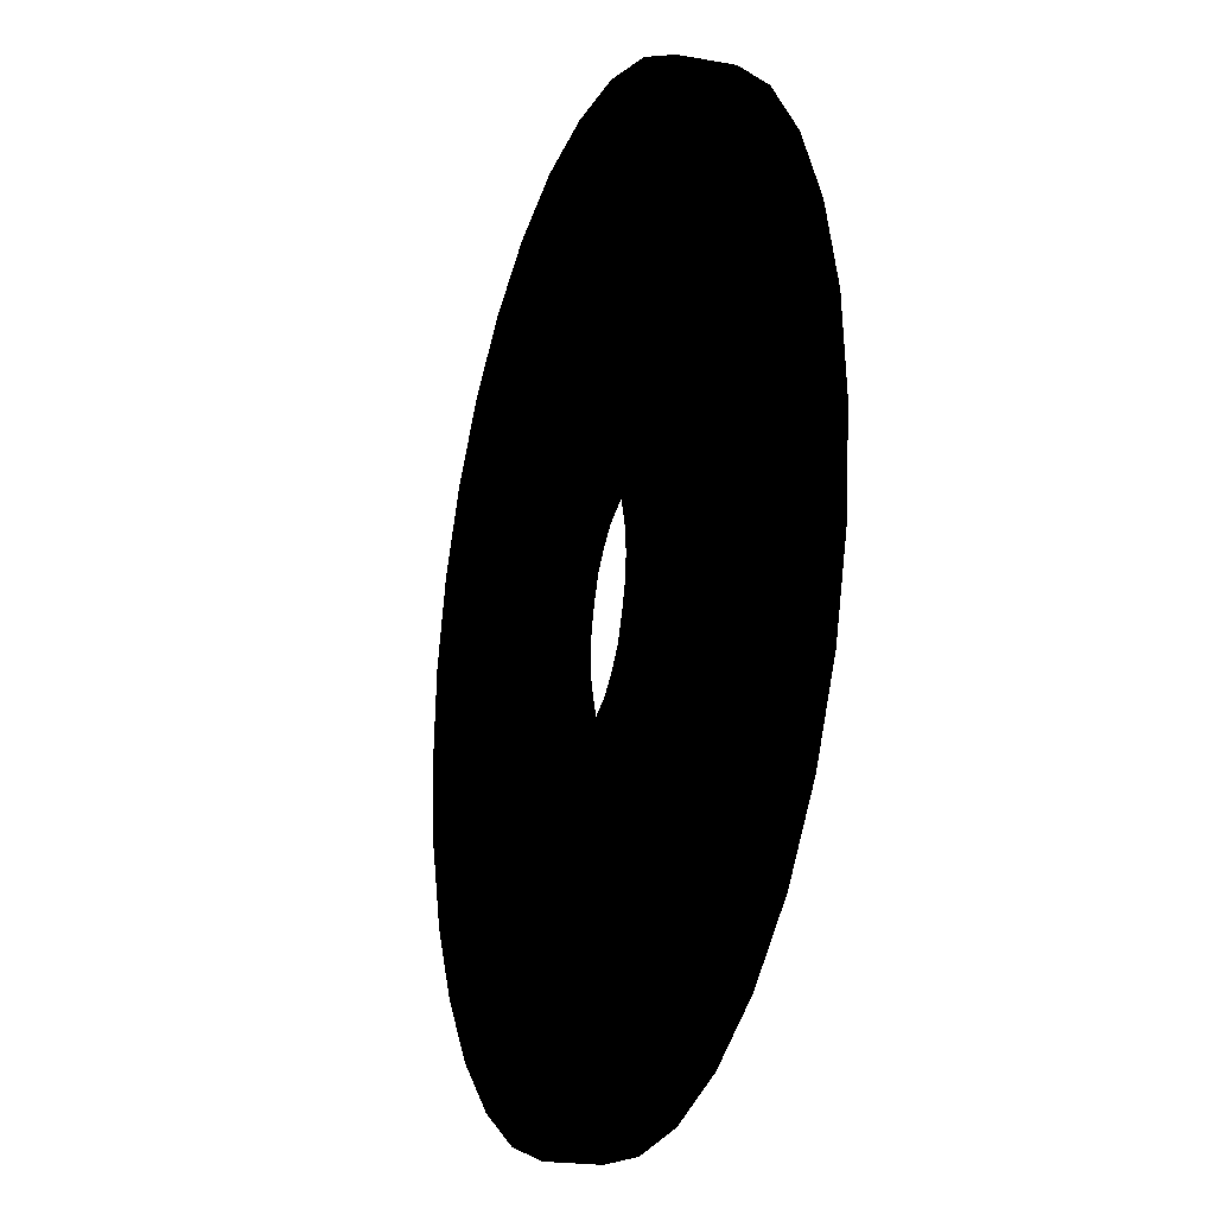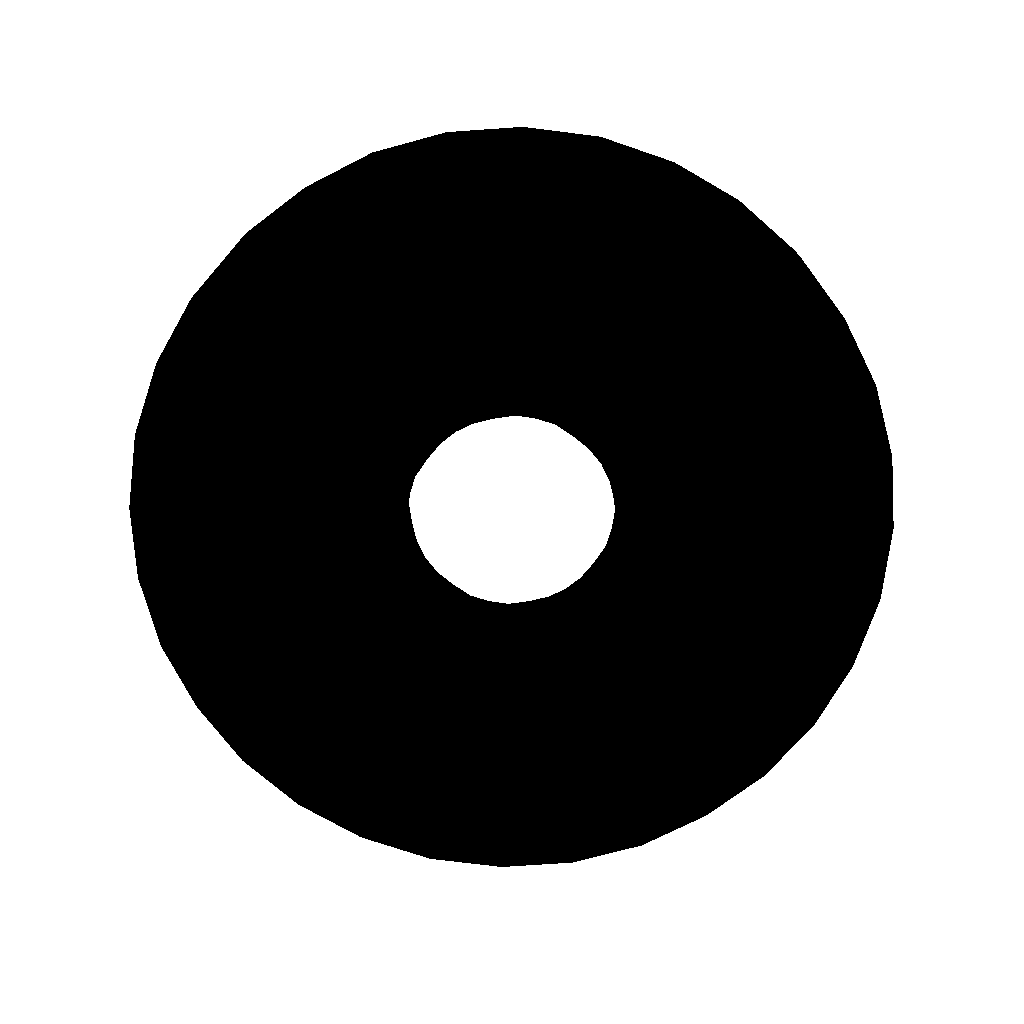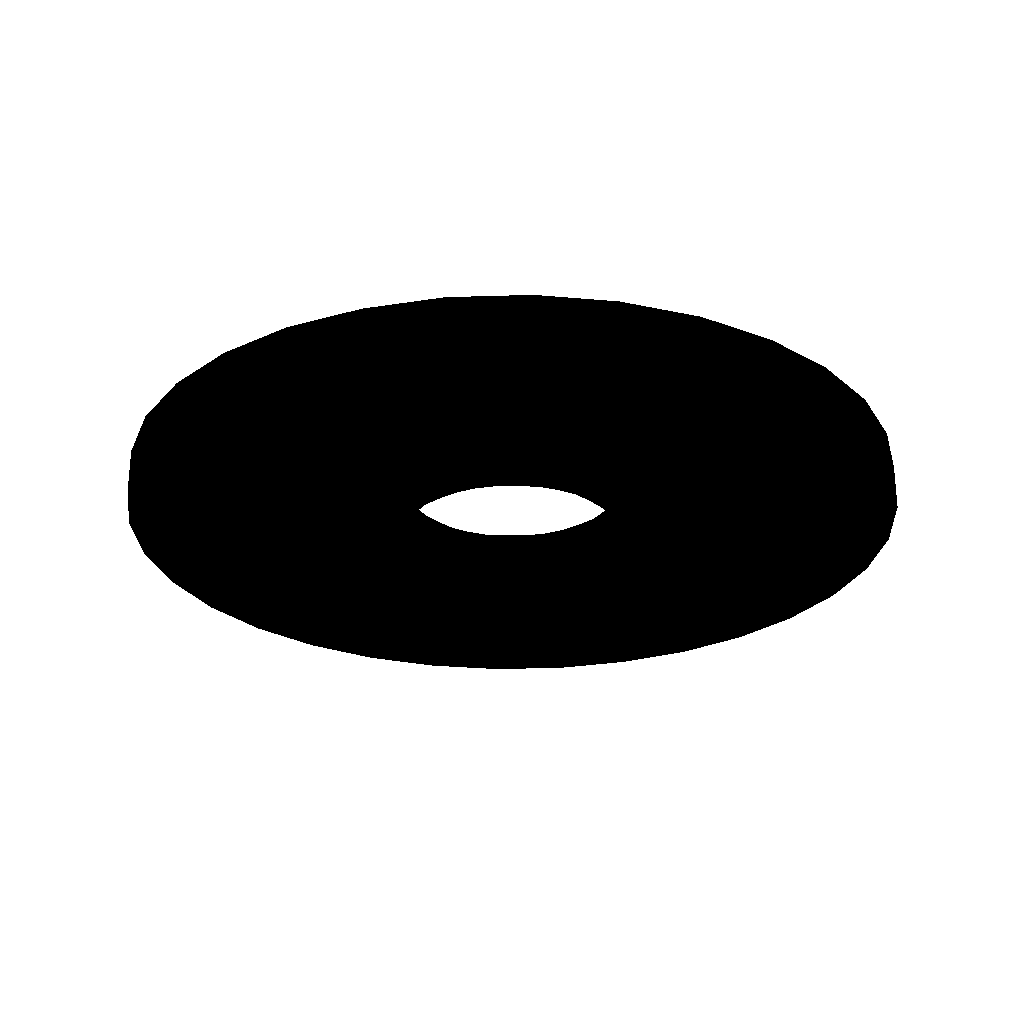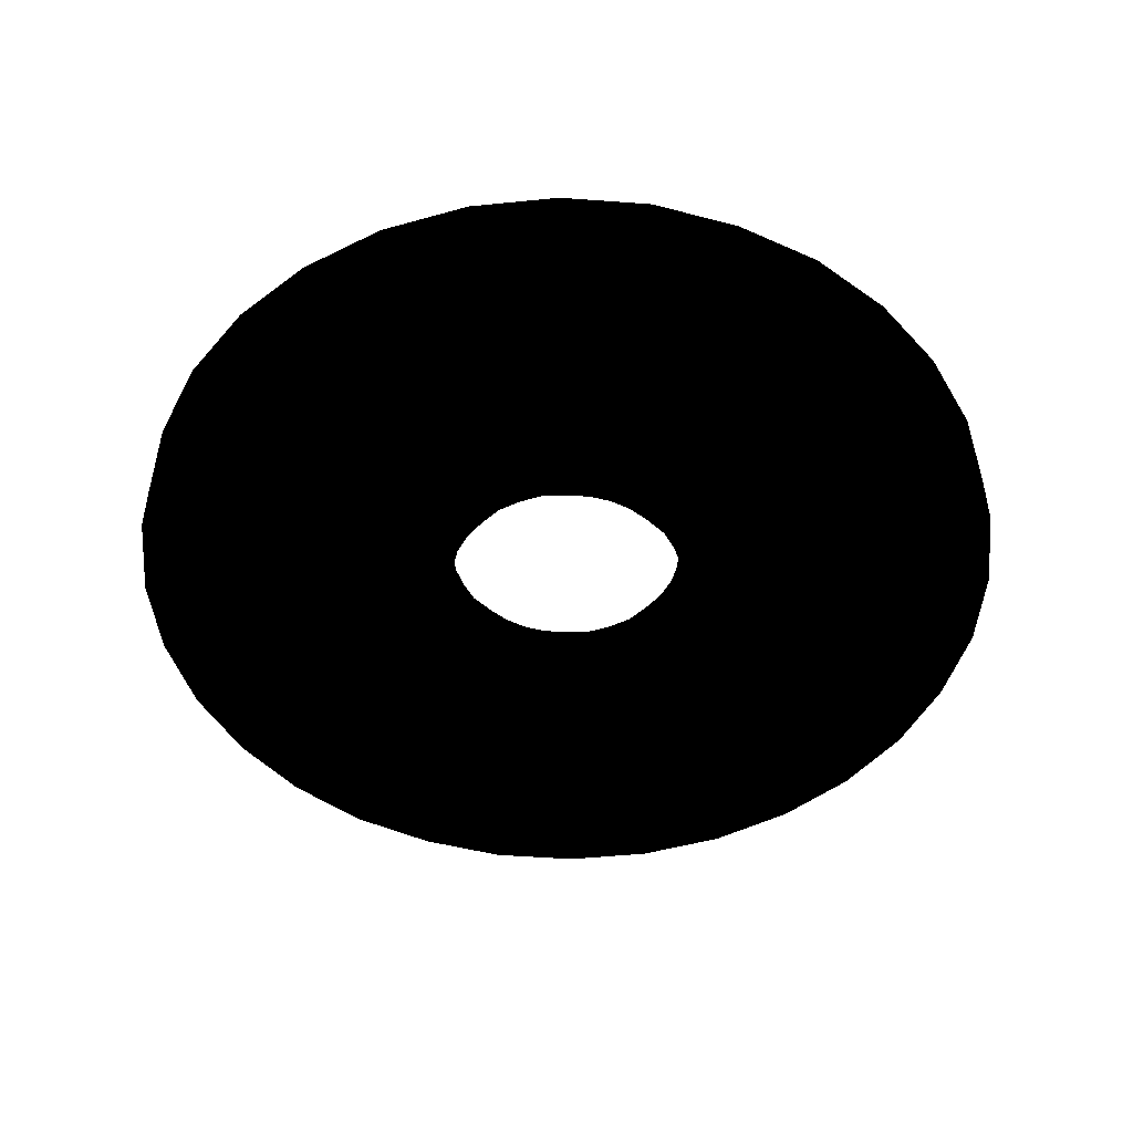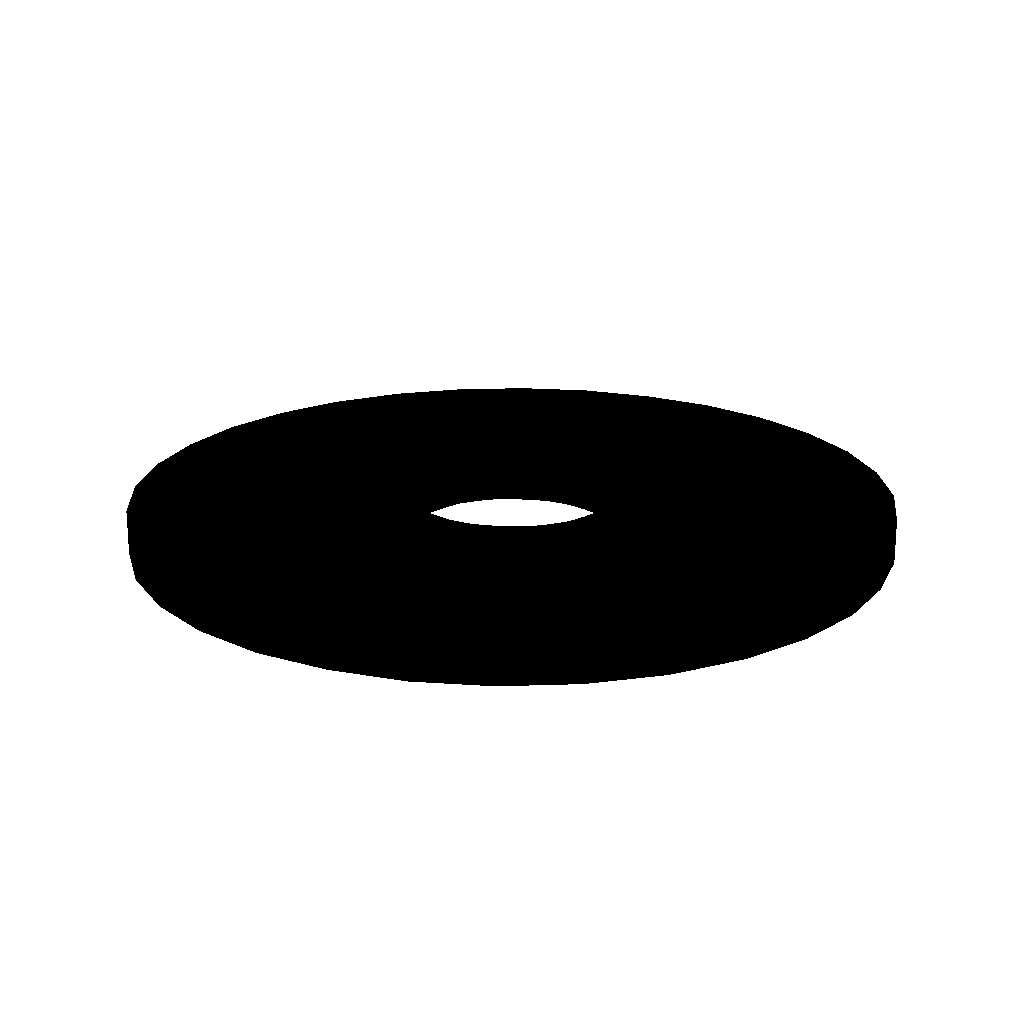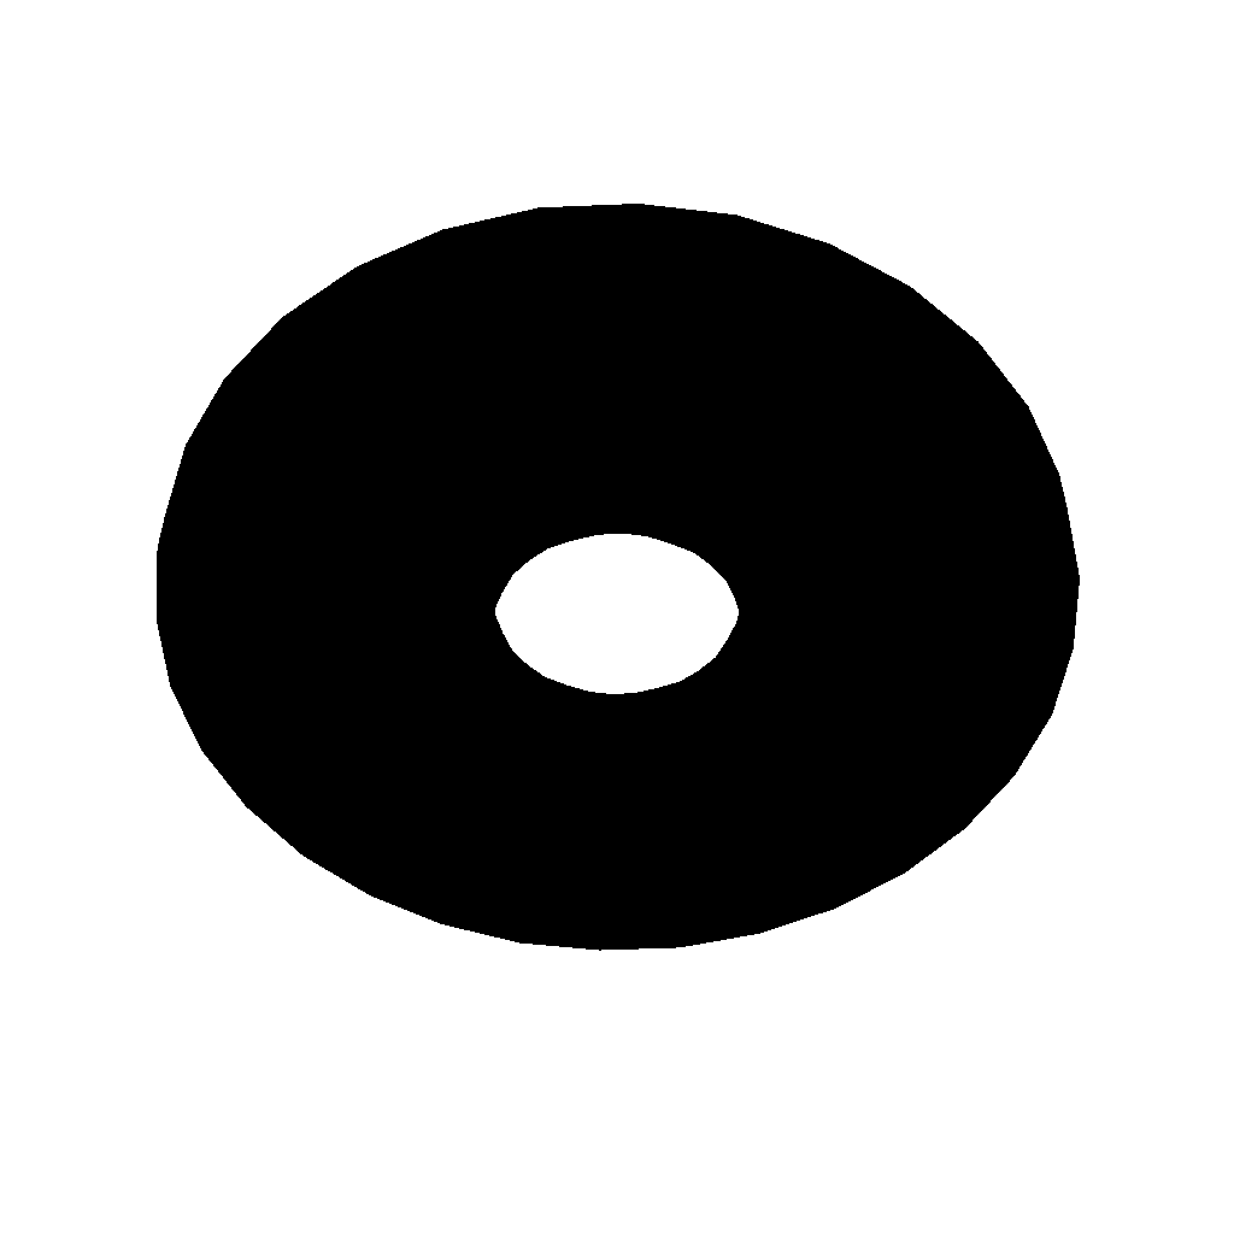
<metadata>
{"format":"obj","ext":"obj","renderer":"f3d","projection":"perspective","resolution":1024,"background":"white","views":[{"elev":-20.2,"azim":-108.4,"up":"+Z"},{"elev":-73.9,"azim":122.0,"up":"+Y"},{"elev":-25.5,"azim":109.7,"up":"+Y"},{"elev":-47.8,"azim":-21.6,"up":"+Y"},{"elev":19.2,"azim":-65.5,"up":"+Y"},{"elev":-50.8,"azim":87.6,"up":"+Y"}]}
</metadata>
<code>
v 0 0.02 -0.175 0 0 0
v 0 -0 -0.175 0 0 0
v 0.034 -0 -0.172 0 0 0
v 0.034 0.02 -0.172 0 0 0
v 0.067 -0 -0.162 0 0 0
v 0.067 0.02 -0.162 0 0 0
v 0.097 -0 -0.146 0 0 0
v 0.097 0.02 -0.146 0 0 0
v 0.124 -0 -0.124 0 0 0
v 0.124 0.02 -0.124 0 0 0
v 0.146 -0 -0.097 0 0 0
v 0.146 0.02 -0.097 0 0 0
v 0.162 -0 -0.067 0 0 0
v 0.162 0.02 -0.067 0 0 0
v 0.172 0 -0.034 0 0 0
v 0.172 0.02 -0.034 0 0 0
v 0.175 0 0 0 0 0
v 0.175 0.02 -0 0 0 0
v 0.172 0 0.034 0 0 0
v 0.172 0.02 0.034 0 0 0
v 0.162 0 0.067 0 0 0
v 0.162 0.02 0.067 0 0 0
v 0.146 0 0.097 0 0 0
v 0.146 0.02 0.097 0 0 0
v 0.124 0 0.124 0 0 0
v 0.124 0.02 0.124 0 0 0
v 0.097 0 0.146 0 0 0
v 0.097 0.02 0.146 0 0 0
v 0.067 0 0.162 0 0 0
v 0.067 0.02 0.162 0 0 0
v 0.034 0 0.172 0 0 0
v 0.034 0.02 0.172 0 0 0
v 0 0 0.175 0 0 0
v 0 0.02 0.175 0 0 0
v -0.034 0 0.172 0 0 0
v -0.034 0.02 0.172 0 0 0
v -0.067 0 0.162 0 0 0
v -0.067 0.02 0.162 0 0 0
v -0.097 0 0.146 0 0 0
v -0.097 0.02 0.146 0 0 0
v -0.124 0 0.124 0 0 0
v -0.124 0.02 0.124 0 0 0
v -0.146 0 0.097 0 0 0
v -0.146 0.02 0.097 0 0 0
v -0.162 0 0.067 0 0 0
v -0.162 0.02 0.067 0 0 0
v -0.172 0 0.034 0 0 0
v -0.172 0.02 0.034 0 0 0
v -0.175 0 0 0 0 0
v -0.175 0.02 -0 0 0 0
v -0.172 0 -0.034 0 0 0
v -0.172 0.02 -0.034 0 0 0
v -0.162 -0 -0.067 0 0 0
v -0.162 0.02 -0.067 0 0 0
v -0.146 -0 -0.097 0 0 0
v -0.146 0.02 -0.097 0 0 0
v -0.124 -0 -0.124 0 0 0
v -0.124 0.02 -0.124 0 0 0
v -0.097 -0 -0.146 0 0 0
v -0.097 0.02 -0.146 0 0 0
v -0.067 -0 -0.162 0 0 0
v -0.067 0.02 -0.162 0 0 0
v -0.034 -0 -0.172 0 0 0
v -0.034 0.02 -0.172 0 0 0
v 0 -0 -0.175 0 0 0
v 0 0.02 -0.175 0 0 0
v 0.034 0.02 0.034 0 0 0
v 0.034 -0 0.034 0 0 0
v 0.04 0.02 0.027 0 0 0
v 0.04 -0 0.027 0 0 0
v 0.027 -0 0.04 0 0 0
v 0.044 0.02 0.018 0 0 0
v 0.027 0.02 0.04 0 0 0
v 0.044 -0 0.018 0 0 0
v 0.018 -0 0.044 0 0 0
v 0.047 0.02 0.009 0 0 0
v 0.018 0.02 0.044 0 0 0
v 0.047 -0 0.009 0 0 0
v 0.009 -0 0.047 0 0 0
v 0.048 0.02 -0 0 0 0
v 0.009 0.02 0.047 0 0 0
v 0.048 -0 -0 0 0 0
v 0 -0 0.048 0 0 0
v 0.047 0.02 -0.009 0 0 0
v 0 0.02 0.048 0 0 0
v 0.047 -0 -0.009 0 0 0
v -0.009 -0 0.047 0 0 0
v 0.044 0.02 -0.018 0 0 0
v -0.009 0.02 0.047 0 0 0
v 0.044 -0 -0.018 0 0 0
v -0.018 -0 0.044 0 0 0
v 0.04 0.02 -0.027 0 0 0
v -0.018 0.02 0.044 0 0 0
v 0.04 -0 -0.027 0 0 0
v -0.027 -0 0.04 0 0 0
v 0.034 0.02 -0.034 0 0 0
v -0.027 0.02 0.04 0 0 0
v 0.034 -0 -0.034 0 0 0
v -0.034 -0 0.034 0 0 0
v 0.027 0.02 -0.04 0 0 0
v -0.034 0.02 0.034 0 0 0
v 0.027 -0 -0.04 0 0 0
v -0.04 -0 0.027 0 0 0
v 0.018 0.02 -0.044 0 0 0
v -0.04 0.02 0.027 0 0 0
v 0.018 -0 -0.044 0 0 0
v -0.044 -0 0.018 0 0 0
v 0.009 0.02 -0.047 0 0 0
v -0.044 0.02 0.018 0 0 0
v 0.009 -0 -0.047 0 0 0
v -0.047 -0 0.009 0 0 0
v 0 0.02 -0.048 0 0 0
v -0.047 0.02 0.009 0 0 0
v 0 -0 -0.048 0 0 0
v -0.048 -0 -0 0 0 0
v -0.009 0.02 -0.047 0 0 0
v -0.048 0.02 -0 0 0 0
v -0.009 -0 -0.047 0 0 0
v -0.047 -0 -0.009 0 0 0
v -0.018 0.02 -0.044 0 0 0
v -0.047 0.02 -0.009 0 0 0
v -0.018 -0 -0.044 0 0 0
v -0.044 -0 -0.018 0 0 0
v -0.027 0.02 -0.04 0 0 0
v -0.044 0.02 -0.018 0 0 0
v -0.027 -0 -0.04 0 0 0
v -0.04 -0 -0.027 0 0 0
v -0.034 0.02 -0.034 0 0 0
v -0.04 0.02 -0.027 0 0 0
v -0.034 -0 -0.034 0 0 0
v 0.067 0.02 -0.162 0 0 0
v 0.097 0.02 -0.146 0 0 0
v 0.027 0.02 -0.04 0 0 0
v 0.018 0.02 -0.044 0 0 0
v 0.034 0.02 -0.034 0 0 0
v 0.034 0.02 -0.172 0 0 0
v 0.124 0.02 -0.124 0 0 0
v 0.009 0.02 -0.047 0 0 0
v 0.04 0.02 -0.027 0 0 0
v 0 0.02 -0.175 0 0 0
v 0.146 0.02 -0.097 0 0 0
v 0 0.02 -0.048 0 0 0
v 0.044 0.02 -0.018 0 0 0
v -0.034 0.02 -0.172 0 0 0
v 0.162 0.02 -0.067 0 0 0
v -0.009 0.02 -0.047 0 0 0
v 0.047 0.02 -0.009 0 0 0
v -0.067 0.02 -0.162 0 0 0
v 0.172 0.02 -0.034 0 0 0
v -0.018 0.02 -0.044 0 0 0
v 0.048 0.02 -0 0 0 0
v -0.097 0.02 -0.146 0 0 0
v 0.175 0.02 -0 0 0 0
v -0.027 0.02 -0.04 0 0 0
v 0.047 0.02 0.009 0 0 0
v -0.124 0.02 -0.124 0 0 0
v 0.172 0.02 0.034 0 0 0
v -0.034 0.02 -0.034 0 0 0
v 0.044 0.02 0.018 0 0 0
v -0.146 0.02 -0.097 0 0 0
v 0.162 0.02 0.067 0 0 0
v -0.04 0.02 -0.027 0 0 0
v 0.04 0.02 0.027 0 0 0
v -0.162 0.02 -0.067 0 0 0
v 0.146 0.02 0.097 0 0 0
v -0.044 0.02 -0.018 0 0 0
v 0.034 0.02 0.034 0 0 0
v -0.172 0.02 -0.034 0 0 0
v 0.124 0.02 0.124 0 0 0
v -0.047 0.02 -0.009 0 0 0
v 0.027 0.02 0.04 0 0 0
v -0.175 0.02 -0 0 0 0
v 0.097 0.02 0.146 0 0 0
v -0.048 0.02 -0 0 0 0
v 0.018 0.02 0.044 0 0 0
v -0.172 0.02 0.034 0 0 0
v 0.067 0.02 0.162 0 0 0
v -0.047 0.02 0.009 0 0 0
v 0.009 0.02 0.047 0 0 0
v -0.162 0.02 0.067 0 0 0
v 0.034 0.02 0.172 0 0 0
v -0.044 0.02 0.018 0 0 0
v 0 0.02 0.048 0 0 0
v -0.146 0.02 0.097 0 0 0
v 0 0.02 0.175 0 0 0
v -0.04 0.02 0.027 0 0 0
v -0.009 0.02 0.047 0 0 0
v -0.124 0.02 0.124 0 0 0
v -0.034 0.02 0.172 0 0 0
v -0.034 0.02 0.034 0 0 0
v -0.018 0.02 0.044 0 0 0
v -0.097 0.02 0.146 0 0 0
v -0.067 0.02 0.162 0 0 0
v -0.027 0.02 0.04 0 0 0
f 1 3 2
f 4 3 1
f 4 5 3
f 6 5 4
f 6 7 5
f 8 7 6
f 8 9 7
f 10 9 8
f 10 11 9
f 12 11 10
f 12 13 11
f 14 13 12
f 14 15 13
f 16 15 14
f 16 17 15
f 18 17 16
f 18 19 17
f 20 19 18
f 20 21 19
f 22 21 20
f 22 23 21
f 24 23 22
f 24 25 23
f 26 25 24
f 26 27 25
f 28 27 26
f 28 29 27
f 30 29 28
f 30 31 29
f 32 31 30
f 32 33 31
f 34 33 32
f 34 35 33
f 36 35 34
f 36 37 35
f 38 37 36
f 38 39 37
f 40 39 38
f 40 41 39
f 42 41 40
f 42 43 41
f 44 43 42
f 44 45 43
f 46 45 44
f 46 47 45
f 48 47 46
f 48 49 47
f 50 49 48
f 50 51 49
f 52 51 50
f 52 53 51
f 54 53 52
f 54 55 53
f 56 55 54
f 56 57 55
f 58 57 56
f 58 59 57
f 60 59 58
f 60 61 59
f 62 61 60
f 62 63 61
f 64 63 62
f 64 65 63
f 66 65 64
f 67 69 68
f 68 69 70
f 71 67 68
f 69 72 70
f 73 67 71
f 70 72 74
f 75 73 71
f 72 76 74
f 77 73 75
f 74 76 78
f 79 77 75
f 76 80 78
f 81 77 79
f 78 80 82
f 83 81 79
f 80 84 82
f 85 81 83
f 82 84 86
f 87 85 83
f 84 88 86
f 89 85 87
f 86 88 90
f 91 89 87
f 88 92 90
f 93 89 91
f 90 92 94
f 95 93 91
f 92 96 94
f 97 93 95
f 94 96 98
f 99 97 95
f 96 100 98
f 101 97 99
f 98 100 102
f 103 101 99
f 100 104 102
f 105 101 103
f 102 104 106
f 107 105 103
f 104 108 106
f 109 105 107
f 106 108 110
f 111 109 107
f 108 112 110
f 113 109 111
f 110 112 114
f 115 113 111
f 112 116 114
f 117 113 115
f 114 116 118
f 119 117 115
f 116 120 118
f 121 117 119
f 118 120 122
f 123 121 119
f 120 124 122
f 125 121 123
f 122 124 126
f 127 125 123
f 124 128 126
f 129 125 127
f 126 128 130
f 130 129 127
f 128 129 130
f 131 133 132
f 134 133 131
f 133 135 132
f 136 134 131
f 132 135 137
f 138 134 136
f 135 139 137
f 140 138 136
f 137 139 141
f 142 138 140
f 139 143 141
f 144 142 140
f 141 143 145
f 146 142 144
f 143 147 145
f 148 146 144
f 145 147 149
f 150 146 148
f 147 151 149
f 152 150 148
f 149 151 153
f 154 150 152
f 151 155 153
f 156 154 152
f 153 155 157
f 158 154 156
f 155 159 157
f 160 158 156
f 157 159 161
f 162 158 160
f 159 163 161
f 164 162 160
f 161 163 165
f 166 162 164
f 163 167 165
f 168 166 164
f 165 167 169
f 170 166 168
f 167 171 169
f 172 170 168
f 169 171 173
f 174 170 172
f 171 175 173
f 176 174 172
f 173 175 177
f 178 174 176
f 175 179 177
f 180 178 176
f 177 179 181
f 182 178 180
f 179 183 181
f 184 182 180
f 181 183 185
f 186 182 184
f 183 187 185
f 188 186 184
f 185 187 189
f 190 186 188
f 187 191 189
f 192 190 188
f 189 191 193
f 194 190 192
f 191 194 193
f 193 194 192

</code>
